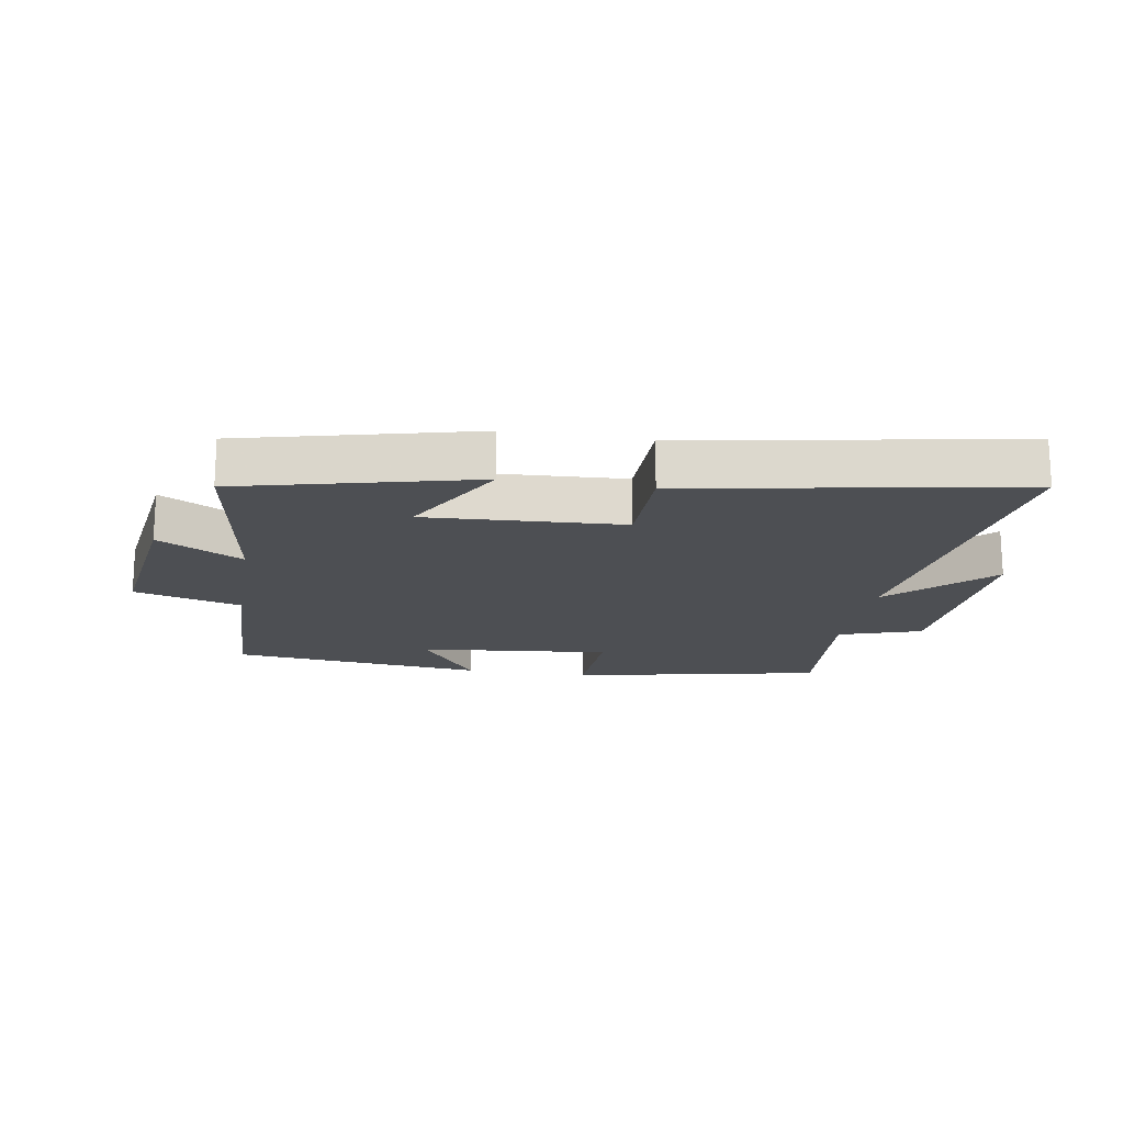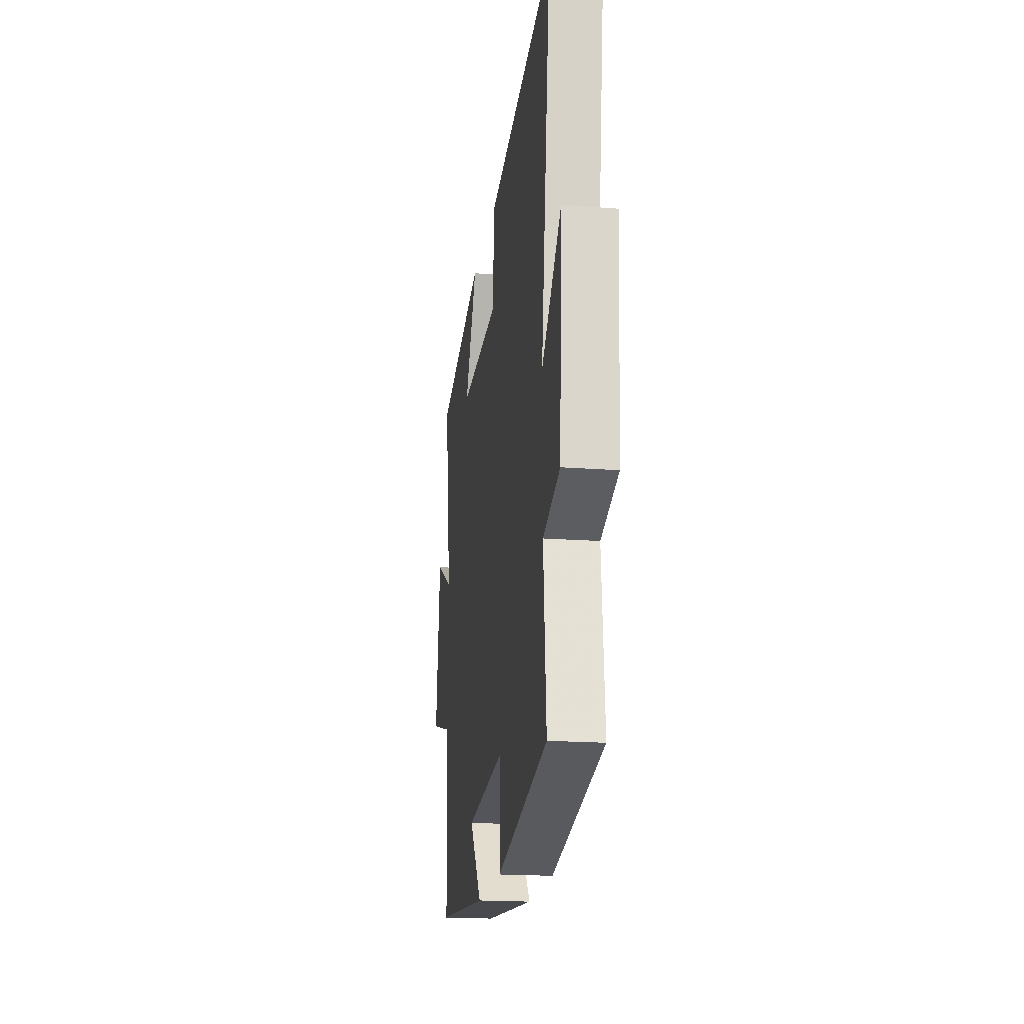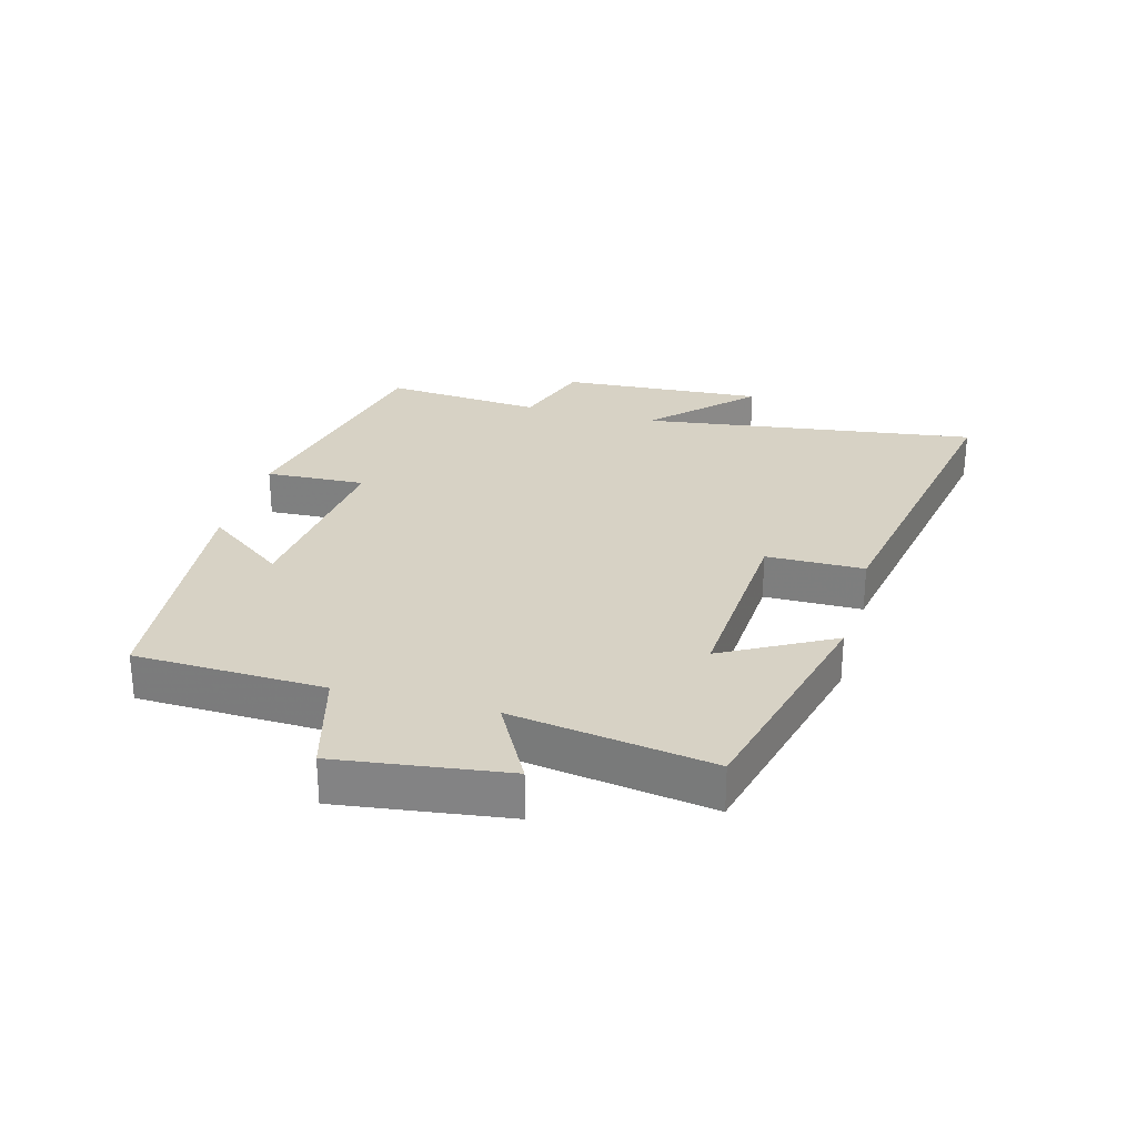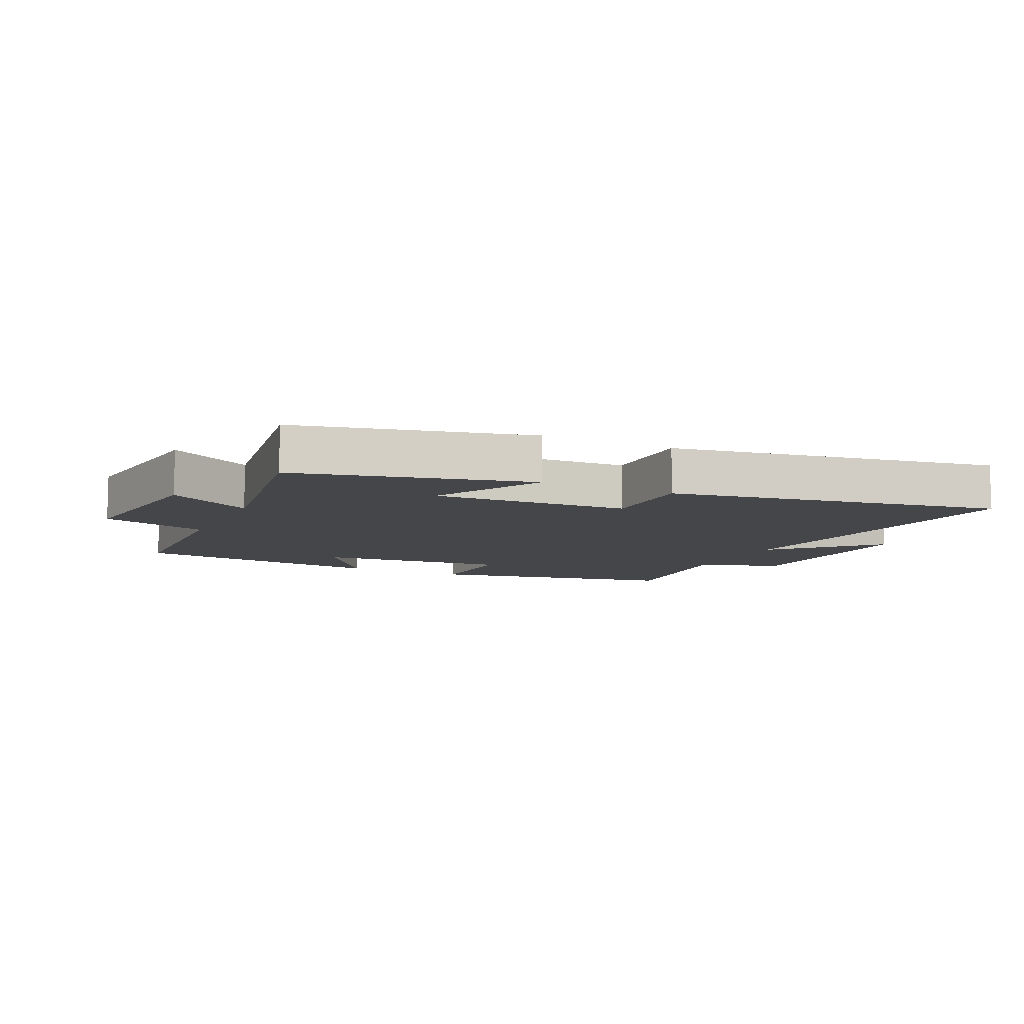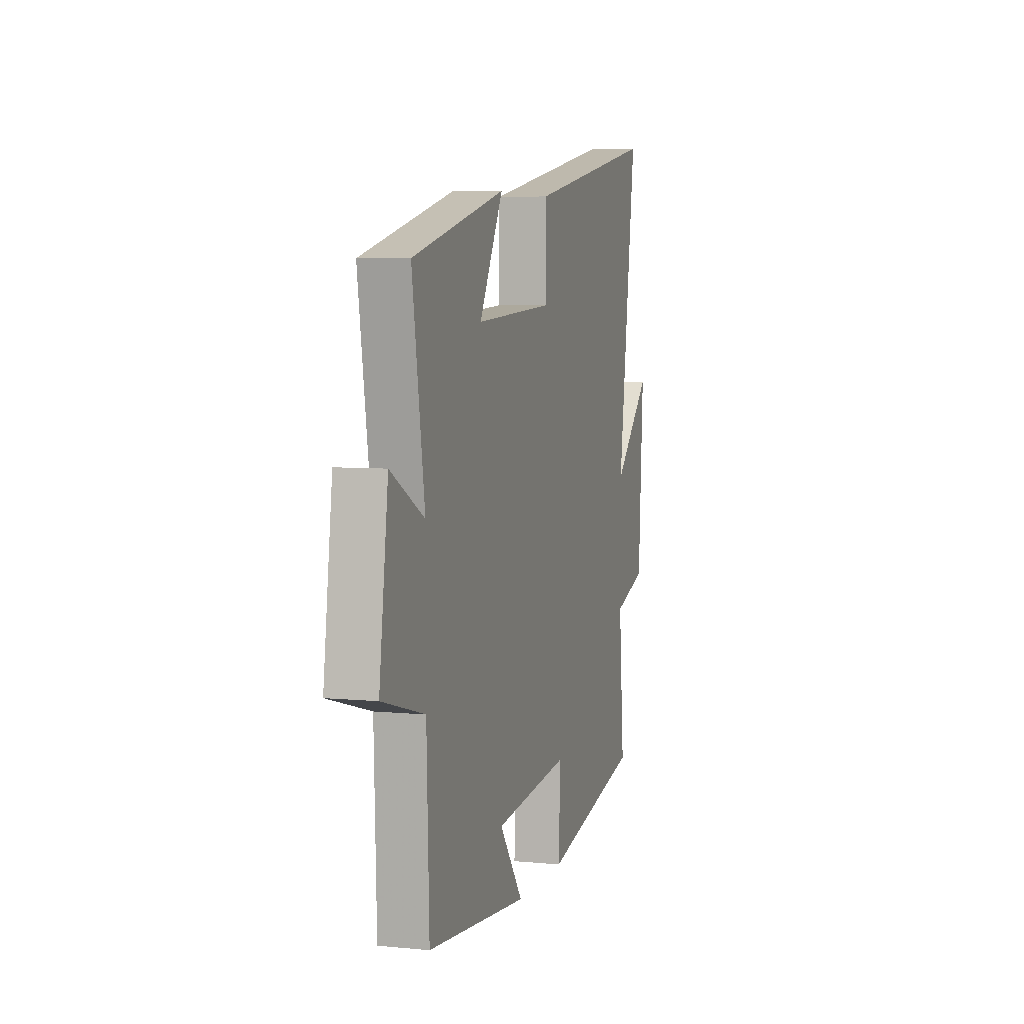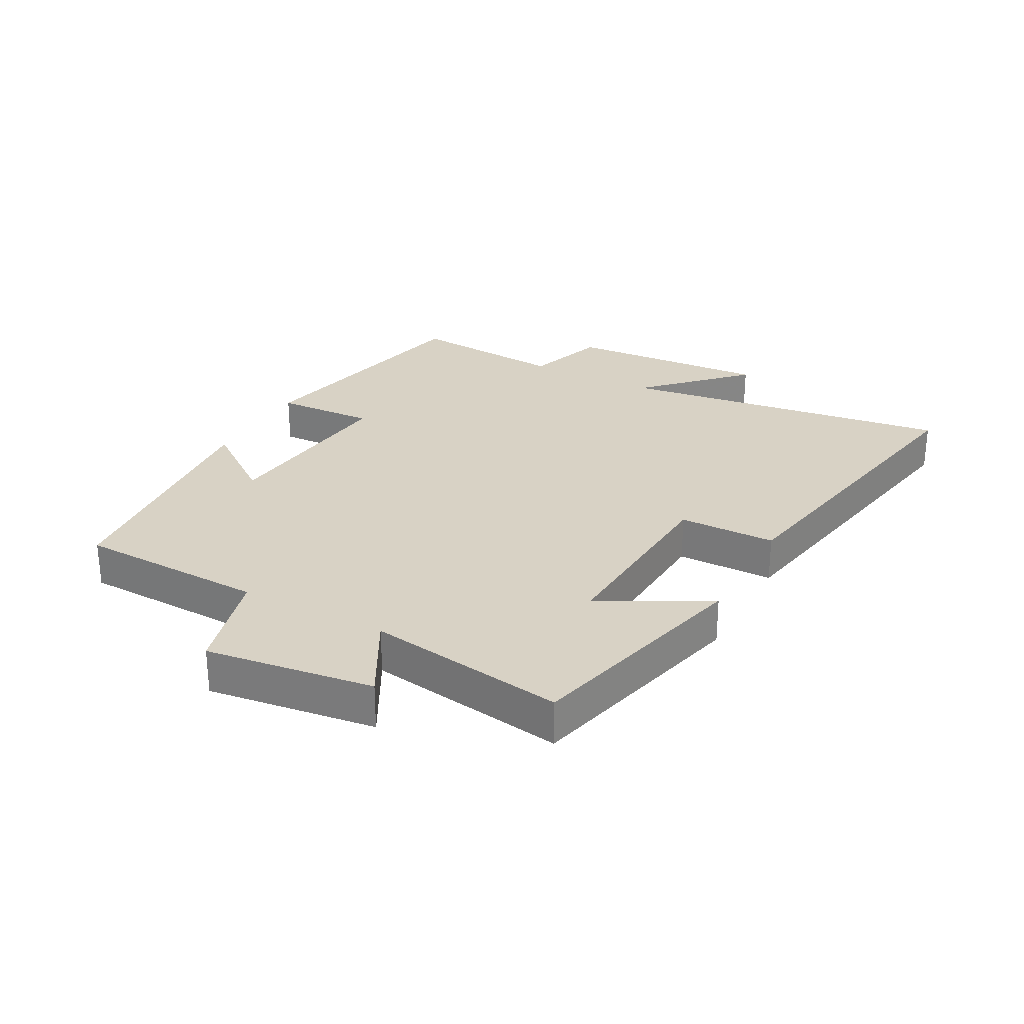
<metadata>
{"format":"obj","ext":"obj","renderer":"f3d","projection":"perspective","resolution":1024,"background":"white","views":[{"elev":-17.8,"azim":-9.6,"up":"+Y"},{"elev":-19.1,"azim":81.9,"up":"+Z"},{"elev":27.6,"azim":-74.7,"up":"+Y"},{"elev":-9.4,"azim":-25.5,"up":"+Y"},{"elev":5.8,"azim":-73.4,"up":"+Z"},{"elev":27.7,"azim":-61.7,"up":"+Y"}]}
</metadata>
<code>
v -0.49 0.07 -0.459
v -0.5 0.07 -0.156
v -0.671 0.07 -0.109
v -0.635 0.07 0.161
v -0.5 0.07 0.088
v -0.55 0.07 0.407
v -0.176 0.07 0.5
v -0.271 0.07 0.326
v 0.043 0.07 0.344
v 0.044 0.07 0.5
v 0.574 0.07 0.596
v 0.5 0.07 0.058
v 0.652 0.07 0.207
v 0.632 0.07 -0.119
v 0.5 0.07 -0.162
v 0.522 0.07 -0.416
v 0.121 0.07 -0.5
v 0.128 0.07 -0.34
v -0.178 0.07 -0.372
v -0.083 0.07 -0.5
v -0.49 0 -0.459
v -0.5 0 -0.156
v -0.671 0 -0.109
v -0.635 0 0.161
v -0.5 0 0.088
v -0.55 0 0.407
v -0.176 0 0.5
v -0.271 0 0.326
v 0.043 0 0.344
v 0.044 0 0.5
v 0.574 0 0.596
v 0.5 0 0.058
v 0.652 0 0.207
v 0.632 0 -0.119
v 0.5 0 -0.162
v 0.522 0 -0.416
v 0.121 0 -0.5
v 0.128 0 -0.34
v -0.178 0 -0.372
v -0.083 0 -0.5
f 19 20 1 2
f 18 19 2
f 15 16 17 18
f 15 18 2
f 12 13 14 15
f 12 15 2 3
f 9 10 11 12
f 8 9 12 3
f 5 6 7 8
f 5 8 3
f 3 4 5
f 22 21 40 39
f 22 39 38
f 38 37 36 35
f 22 38 35
f 35 34 33 32
f 23 22 35 32
f 32 31 30 29
f 23 32 29 28
f 28 27 26 25
f 23 28 25
f 25 24 23
f 1 21 22 2
f 2 22 23 3
f 3 23 24 4
f 4 24 25 5
f 5 25 26 6
f 6 26 27 7
f 7 27 28 8
f 8 28 29 9
f 9 29 30 10
f 10 30 31 11
f 11 31 32 12
f 12 32 33 13
f 13 33 34 14
f 14 34 35 15
f 15 35 36 16
f 16 36 37 17
f 17 37 38 18
f 18 38 39 19
f 19 39 40 20
f 20 40 21 1

</code>
